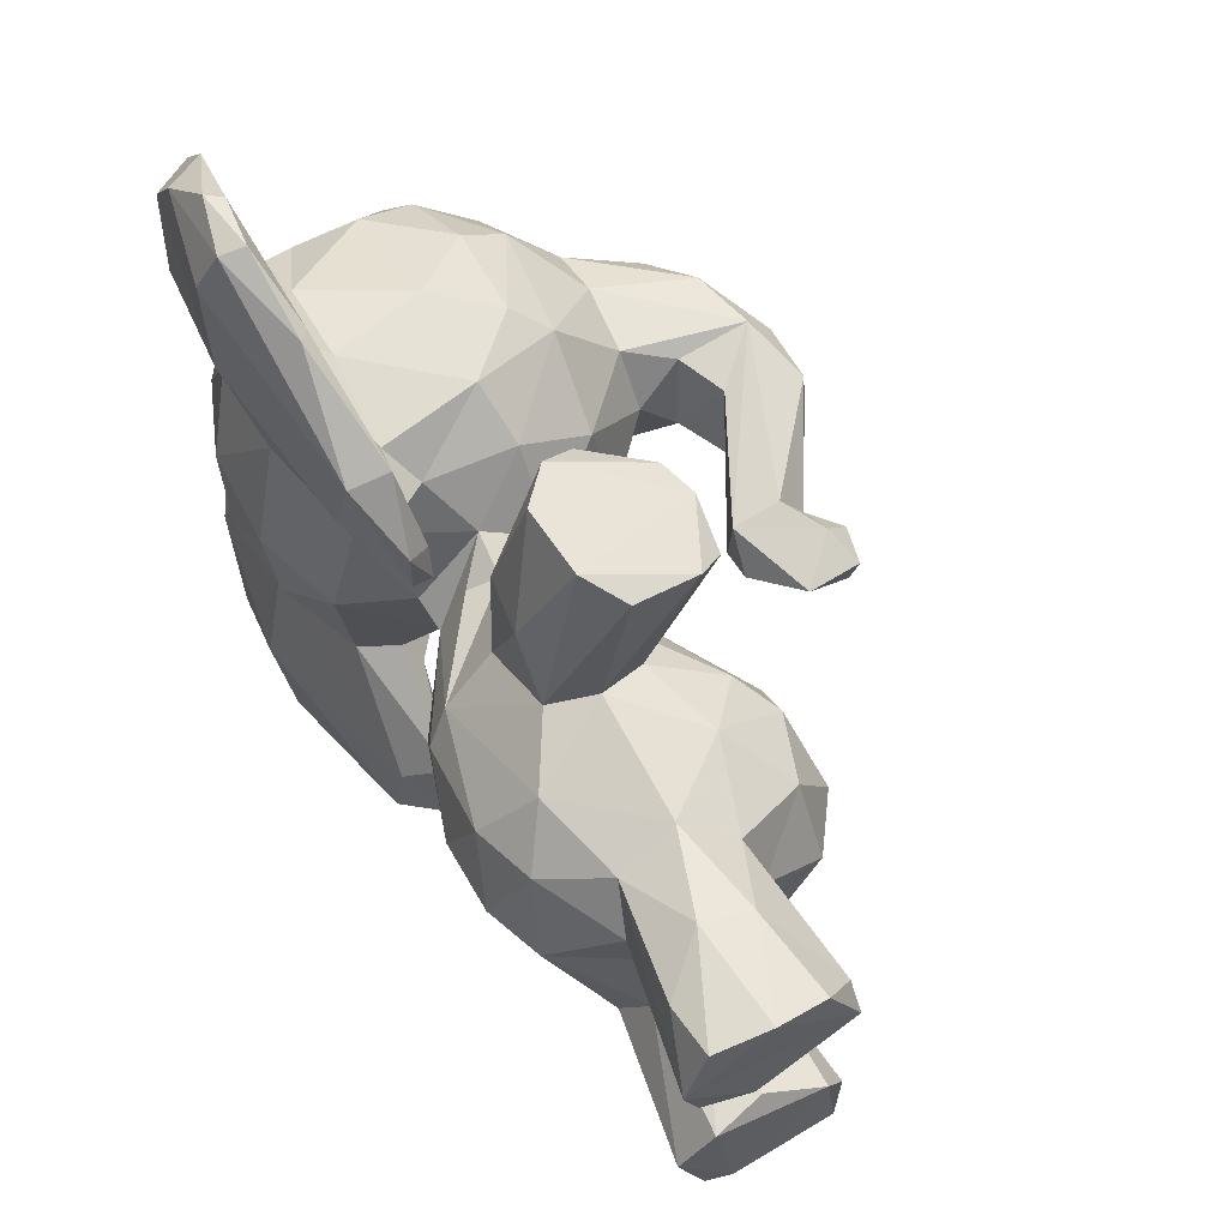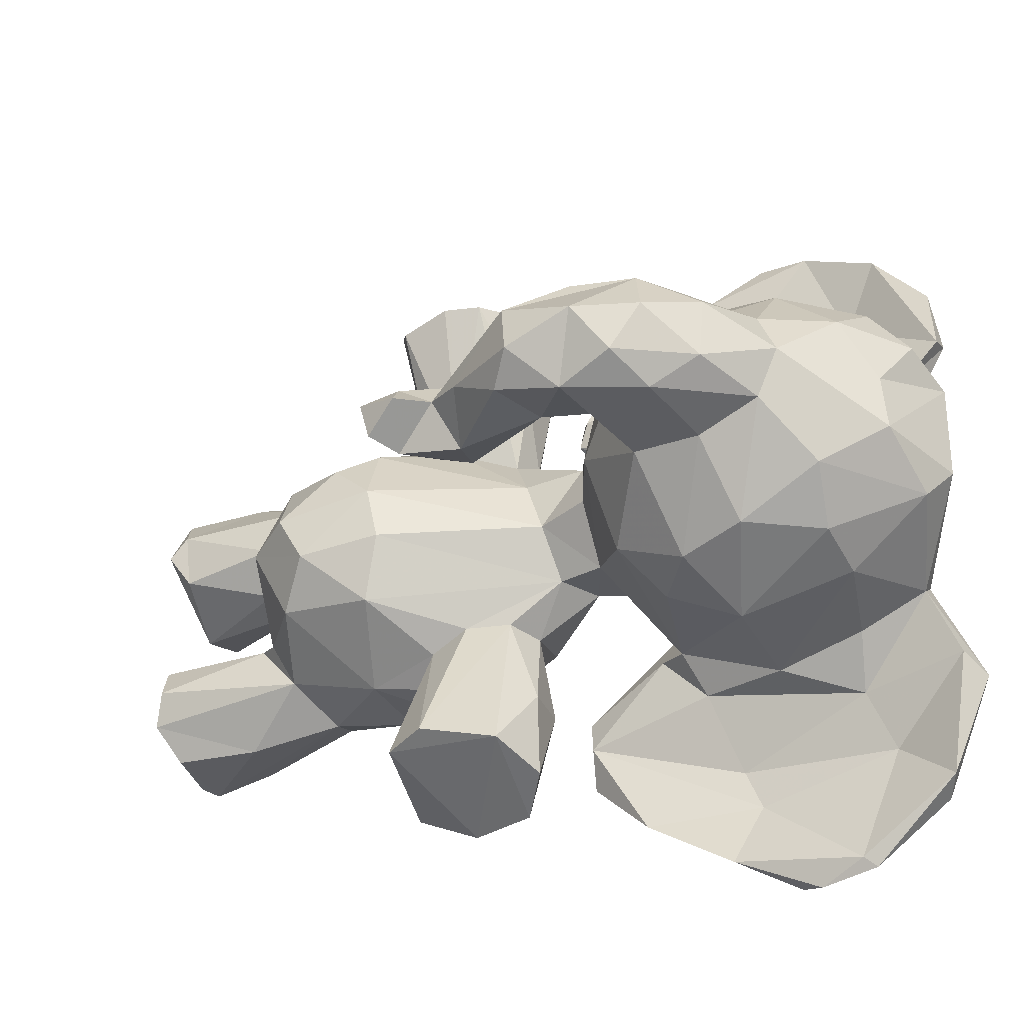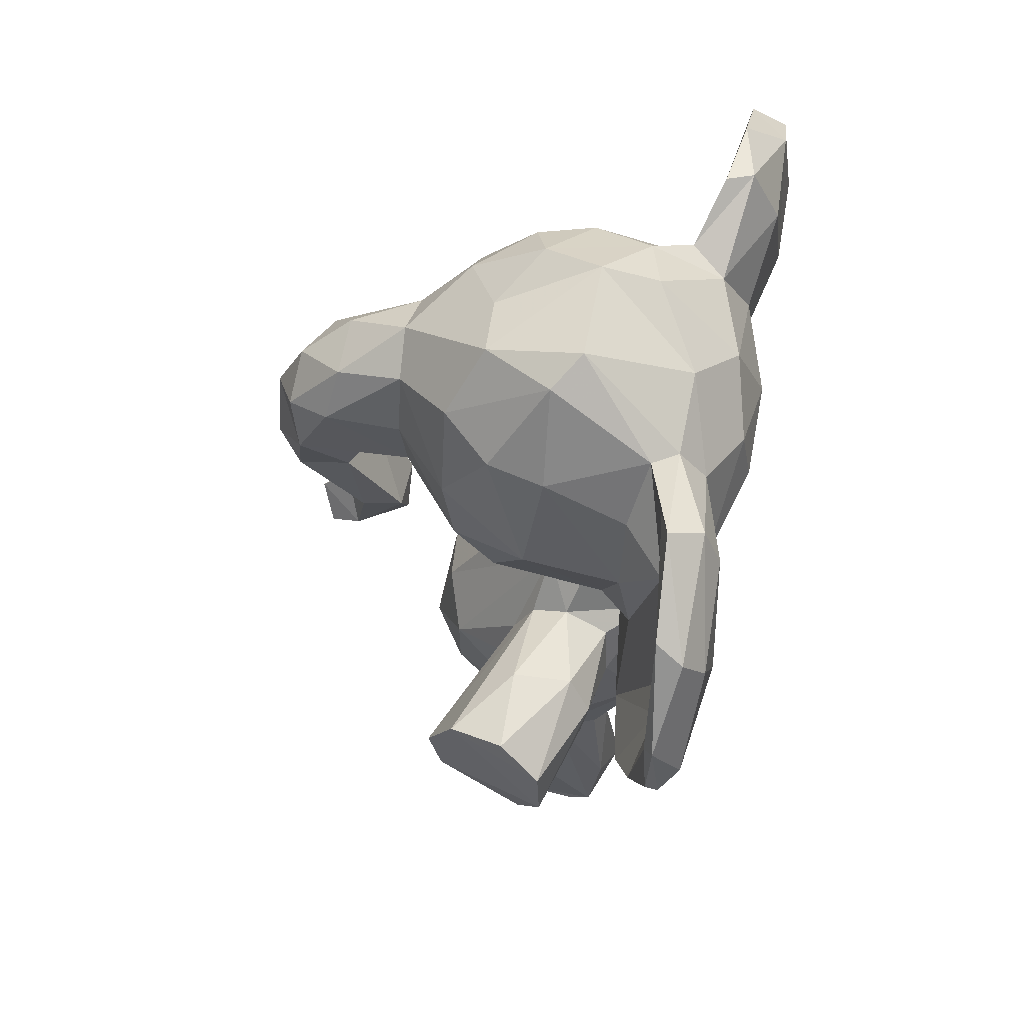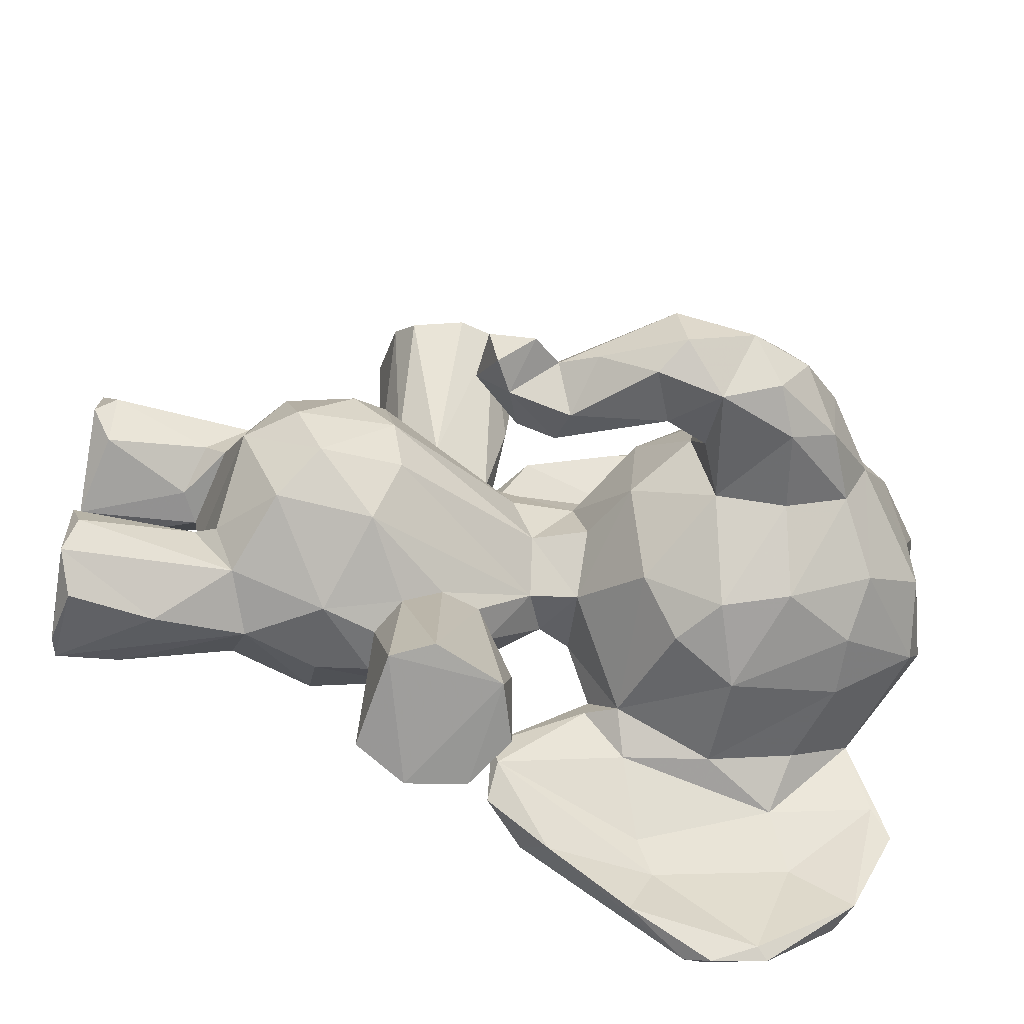
<metadata>
{"format":"obj","ext":"obj","renderer":"f3d","projection":"perspective","resolution":1024,"background":"white","views":[{"elev":61.6,"azim":-25.7,"up":"+Z"},{"elev":-35.9,"azim":119.1,"up":"+Z"},{"elev":61.0,"azim":-168.9,"up":"+Y"},{"elev":-50.2,"azim":81.4,"up":"+Z"}]}
</metadata>
<code>
v 0.07768 0.2148 0.4405
v 0.04663 0.3527 0.4396
v 0.0665 0.4292 0.4826
v 0.08653 0.2482 0.5362
v 0.08967 0.4422 0.52
v 0.3704 0.3551 0.4709
v 0.366 0.3075 0.5174
v 0.3853 0.245 0.4549
v 0.3432 0.2308 0.5269
v 0.3501 0.1882 0.4453
v 0.2658 0.4146 0.569
v 0.2637 0.191 0.5652
v 0.3327 0.346 0.5472
v 0.4842 0.8383 0.4692
v 0.1906 0.1418 0.473
v 0.1565 0.1524 0.4866
v 0.2632 0.5072 0.4893
v 0.1311 0.5552 0.4445
v 0.1332 0.07785 0.2894
v 0.2644 0.9879 0.5054
v 0.1992 0.9989 0.4858
v 0.1353 0.9759 0.4955
v 0.005541 0.7988 0.4929
v 0.01109 0.7063 0.4709
v 0.1237 0.5868 0.4625
v 0.3529 0.6283 0.4253
v 0.2837 0.5903 0.4274
v 0.2595 0.5787 0.4908
v 0.1178 0.2974 0.5811
v 0.2885 0.2874 0.5823
v 0.2045 0.3507 0.6131
v 0.2545 0.3698 0.594
v 0.1553 0.3674 0.6022
v 0.1479 0.4047 0.6783
v 0.1959 0.379 0.7879
v 0.05247 0.5723 0.6821
v 0.1529 0.4664 0.6769
v 0.1856 0.4538 0.7885
v 0.1482 0.2012 0.5746
v 0.3221 0.3667 0.143
v 0.5353 0.491 0.4398
v 0.2293 0.3427 0.7673
v 0.1092 0.9223 0.589
v 0.3009 0.354 0.7483
v 0.01196 0.7433 0.7213
v 0.4073 0.8611 0.3876
v 0.3296 0.3745 0.7263
v 0.03704 0.8308 0.5828
v 0.133 0.06911 0.5966
v 0.1402 0.01187 0.6086
v 0.2222 0.1142 0.2663
v 0.08075 0.6625 0.04527
v 0.1156 0.006185 0.5456
v 0.1343 0.01137 0.4877
v 0.24 0.5089 0.119
v 0.2766 0.1672 0.502
v 0.05192 0.2756 0.4398
v 0.2336 0.1089 0.6137
v 0.2664 0.1443 0.5205
v 0.2551 0.01457 0.6065
v 0.2887 0.03535 0.5624
v 0.2882 0.01159 0.54
v 0.05303 0.8459 0.7407
v 0.1381 0.1628 0.5274
v 0.2117 0.2179 0.5976
v 0.3644 0.3662 0.4083
v 0.1829 0.1198 0.6161
v 0.1998 0.006944 0.6181
v 0.2331 0.4779 0.5477
v 0.1958 0.4875 0.5625
v 0.1923 0.5469 0.5149
v 0.2902 0.02053 0.3398
v 0.08183 0.6311 0.5447
v 0.04214 0.7235 0.5926
v 0.06951 0.9072 0.5602
v 0.1069 0.6082 0.5726
v 0.1532 0.9461 0.5617
v 0.2208 0.9342 0.5829
v 0.1228 0.8568 0.6236
v 0.1257 0.7581 0.6461
v 0.1284 0.659 0.6262
v 0.228 0.7939 0.6374
v 0.2379 0.6867 0.6253
v 0.1281 0.6073 0.5993
v 0.155 0.6312 0.587
v 0.2872 0.8811 0.2862
v 0.2548 0.6341 0.5781
v 0.2983 0.7514 0.6227
v 0.3341 0.7255 0.5965
v 0.07264 0.6231 0.586
v 0.06053 0.5523 0.7591
v 0.03481 0.7476 0.8701
v 0.0271 0.9054 0.771
v 0.01406 0.7602 0.8213
v 0.03045 0.8655 0.8265
v 0.07127 0.892 0.8213
v 0.08197 0.9188 0.3175
v 0.0553 0.9628 0.6682
v 0.234 0.5856 0.3678
v 0.08536 0.9643 0.6558
v 0.0784 0.7814 0.6835
v 0.1151 0.5135 0.6842
v 0.06417 0.6823 0.7443
v 0.07076 0.6562 0.8405
v 0.08117 0.6707 0.8345
v 0.1025 0.55 0.7653
v 0.1123 0.5012 0.6507
v 0.1455 0.009166 0.2722
v 0.09415 0.5071 0.6387
v 0.09205 0.4986 0.699
v 0.0504 0.879 0.3183
v 0.2626 0.4273 0.3187
v 0.4048 0.8656 0.4938
v 0.4076 0.8046 0.5165
v 0.5142 0.7762 0.5057
v 0.4032 0.7258 0.5148
v 0.5344 0.7072 0.5078
v 0.5648 0.6423 0.4784
v 0.5071 0.4804 0.4734
v 0.01676 0.8499 0.3903
v 0.4767 0.5239 0.4821
v 0.4554 0.7016 0.4992
v 0.4822 0.653 0.4916
v 0.4251 0.521 0.4724
v 0.5226 0.4414 0.456
v 0.465 0.4351 0.4549
v 0.3476 0.8663 0.5664
v 0.347 0.9343 0.5042
v 0.1874 0.4011 0.09264
v 0.3329 0.6411 0.5323
v 0.1922 0.5933 0.5284
v 0.2824 0.9476 0.5542
v 0.5728 0.7262 0.4436
v 0.5404 0.7927 0.4453
v 0.5737 0.6507 0.4187
v 0.5033 0.5211 0.4449
v 0.1387 0.3963 0.2969
v 0.2044 0.02062 0.4135
v 0.03578 0.7673 0.2827
v 0.5196 0.4517 0.4131
v 0.1912 0.4694 0.09854
v 0.06484 0.8018 0.8699
v 0.0471 0.8108 0.8736
v 0.0605 0.7407 0.8789
v 0.08089 0.9428 0.4065
v 0.1562 0.1445 0.3913
v 0.1604 0.5552 0.5
v 0.1447 0.4562 0.3176
v 0.482 0.6441 0.3914
v 0.2259 0.1254 0.4829
v 0.2734 0.03283 0.5052
v 0.2449 0.5004 0.6397
v 0.1445 0.5896 0.3809
v 0.2195 0.4981 0.7757
v 0.2555 0.5132 0.7484
v 0.2766 0.006705 0.3032
v 0.3207 0.4735 0.7375
v 0.3339 0.433 0.7388
v 0.07597 0.4637 0.4212
v 0.06298 0.3793 0.376
v 0.3818 0.2746 0.3991
v 0.3439 0.2323 0.356
v 0.2024 0.1499 0.4204
v 0.2671 0.5287 0.4241
v 0.4114 0.8878 0.4396
v 0.01936 0.6969 0.3833
v 0.05154 0.6266 0.4409
v 0.004808 0.7811 0.3904
v 0.1715 0.5516 0.3762
v 0.2268 0.5324 0.3704
v 0.2304 0.3564 0.2763
v 0.1616 0.2967 0.2827
v 0.1975 0.2147 0.2853
v 0.1568 0.3765 0.2167
v 0.148 0.4537 0.2107
v 0.2179 0.3453 0.1126
v 0.0904 0.2954 0.3247
v 0.3386 0.4143 0.1514
v 0.2617 0.3833 0.2978
v 0.1362 0.174 0.3383
v 0.04507 0.7267 0.01137
v 0.1508 0.6442 0.2798
v 0.01622 0.8619 0.0939
v 0.2619 0.1931 0.3161
v 0.2612 0.1454 0.3744
v 0.2767 0.1699 0.3664
v 0.1124 0.6562 0.2414
v 0.2674 0.009874 0.3814
v 0.2417 0.02073 0.2679
v 0.1731 0.004528 0.2697
v 0.1967 0.4875 0.321
v 0.2389 0.4715 0.3238
v 0.06999 0.6408 0.3155
v 0.1107 0.6179 0.3244
v 0.1285 0.6098 0.2899
v 0.1103 0.9226 0.2979
v 0.1271 0.8504 0.2586
v 0.2277 0.974 0.3361
v 0.2218 0.8812 0.271
v 0.2386 0.756 0.244
v 0.3433 0.898 0.3319
v 0.34 0.8041 0.2892
v 0.1275 0.7519 0.2378
v 0.2772 0.6869 0.269
v 0.3143 0.6465 0.3233
v 0.02051 0.9026 0.2059
v 0.06004 0.5453 0.1365
v 0.04099 0.9494 0.2107
v 0.02509 0.7541 0.02747
v 0.04013 0.9008 0.0784
v 0.07852 0.9711 0.1915
v 0.07103 0.9196 0.09012
v 0.2487 0.2974 0.2845
v 0.0794 0.8308 0.2111
v 0.06835 0.677 0.158
v 0.1163 0.5117 0.2097
v 0.08859 0.9496 0.224
v 0.05409 0.8533 0.1464
v 0.06614 0.8056 0.02173
v 0.05882 0.7539 0.001176
v 0.0626 0.6938 0.113
v 0.1004 0.5696 0.1029
v 0.1073 0.506 0.248
v 0.09402 0.5035 0.1698
v 0.4839 0.8316 0.4013
v 0.406 0.7908 0.3638
v 0.4954 0.7783 0.3712
v 0.5344 0.6938 0.3761
v 0.4011 0.7129 0.3737
v 0.5441 0.622 0.3939
v 0.5256 0.5618 0.4347
v 0.4838 0.4696 0.4063
v 0.47 0.5389 0.3964
v 0.2024 0.1283 0.4064
v 0.4232 0.4867 0.4324
v 0.3063 0.9664 0.3778
v 0.5454 0.7579 0.395
v 0.4076 0.6883 0.4592
v 0.4518 0.6923 0.3991
v 0.4255 0.5286 0.4109
v 0.3092 0.9629 0.4413
v 0.05625 0.8176 0.01114
v 0.0378 0.8984 0.4679
v 0.1742 0.494 0.2257
v 0.1506 0.005004 0.4054
v 0.2427 0.5083 0.2151
v 0.06412 0.3186 0.5182
v 0.305 0.4906 0.1373
v 0.1429 0.4521 0.5681
v 0.3249 0.7294 0.2786
v 0.2979 0.8615 0.6013
v 0.1786 0.3559 0.2711
v 0.116 0.009206 0.3537
v 0.09485 0.4543 0.3653
v 0.1866 0.5008 0.6597
v 0.1495 0.2028 0.3075
v 0.1882 0.00809 0.4714
v 0.06664 0.5354 0.2146
v 0.008721 0.7626 0.151
v 0.3407 0.3394 0.3414
v 0.02155 0.8973 0.6668
v 0.1987 0.9959 0.3742
v 0.07331 0.9568 0.7382
f 218 215 221
f 247 57 4
f 177 1 57
f 17 69 11
f 36 45 90
f 71 5 249
f 176 129 40
f 185 163 234
f 109 91 36
f 26 27 99
f 53 64 54
f 139 120 111
f 124 123 240
f 2 160 57
f 191 192 246
f 225 227 46
f 201 198 236
f 248 178 40
f 243 48 75
f 112 170 260
f 235 232 126
f 165 14 225
f 138 188 234
f 205 26 99
f 153 182 99
f 23 24 74
f 175 129 174
f 59 12 61
f 116 130 238
f 103 106 102
f 185 72 184
f 178 179 40
f 215 187 216
f 59 61 151
f 139 259 258
f 191 244 148
f 18 254 159
f 199 200 203
f 221 219 218
f 132 251 127
f 242 212 219
f 16 64 1
f 5 71 147
f 156 189 51
f 101 43 63
f 97 211 208
f 68 60 58
f 118 136 231
f 84 107 76
f 187 215 214
f 188 72 185
f 164 17 6
f 180 146 1
f 66 170 164
f 108 173 51
f 12 65 58
f 200 202 250
f 131 87 85
f 35 158 154
f 174 129 176
f 205 99 182
f 31 32 44
f 21 20 241
f 256 19 180
f 221 52 219
f 91 104 92
f 209 207 259
f 91 45 36
f 65 12 30
f 186 185 184
f 73 131 85
f 2 247 3
f 3 247 5
f 6 13 7
f 9 10 8
f 8 6 7
f 7 13 30
f 18 159 3
f 5 18 3
f 241 20 128
f 24 23 168
f 48 243 23
f 131 25 18
f 164 28 17
f 27 28 164
f 65 29 39
f 38 34 35
f 19 173 108
f 103 142 105
f 4 39 29
f 249 5 33
f 34 33 35
f 39 4 64
f 255 249 37
f 141 244 55
f 53 50 49
f 26 238 130
f 12 56 9
f 58 61 12
f 62 61 60
f 68 62 60
f 183 206 208
f 223 193 258
f 178 248 192
f 87 83 85
f 136 41 232
f 49 67 39
f 68 50 53
f 10 9 56
f 18 5 147
f 73 85 76
f 76 90 73
f 90 74 73
f 85 84 76
f 137 254 148
f 79 82 78
f 67 68 58
f 83 88 82
f 89 87 130
f 45 74 90
f 91 109 110
f 45 94 93
f 98 261 93
f 94 95 93
f 98 43 75
f 142 63 96
f 98 100 43
f 75 261 98
f 101 80 79
f 103 101 63
f 257 62 53
f 80 101 81
f 40 129 248
f 126 232 140
f 144 105 142
f 260 161 162
f 76 107 109
f 109 107 110
f 117 114 116
f 118 117 121
f 136 121 119
f 157 154 158
f 176 40 171
f 121 117 124
f 121 124 119
f 124 126 119
f 89 114 127
f 114 113 127
f 127 113 128
f 25 131 73
f 87 28 130
f 78 20 77
f 78 132 20
f 165 113 14
f 115 134 14
f 41 136 119
f 118 231 135
f 66 164 6
f 122 239 123
f 239 149 123
f 235 124 240
f 96 63 100
f 129 175 141
f 79 80 82
f 75 77 22
f 96 95 143
f 12 59 56
f 106 104 91
f 92 144 143
f 96 93 95
f 163 146 234
f 69 17 28
f 28 71 69
f 120 243 145
f 187 195 216
f 257 54 15
f 181 222 207
f 15 56 150
f 62 257 151
f 152 157 69
f 155 255 154
f 155 157 152
f 193 166 139
f 157 155 154
f 132 127 128
f 47 11 158
f 125 140 41
f 177 180 1
f 159 254 160
f 177 160 254
f 161 66 6
f 6 8 161
f 260 213 179
f 213 260 162
f 102 81 103
f 21 241 236
f 24 168 166
f 238 26 229
f 64 15 54
f 169 18 153
f 137 252 172
f 213 252 171
f 213 173 172
f 173 213 184
f 177 172 173
f 108 190 253
f 108 253 19
f 168 139 166
f 69 70 152
f 184 162 186
f 72 156 184
f 186 163 185
f 156 72 188
f 150 151 257
f 51 173 184
f 190 189 156
f 190 108 189
f 10 186 162
f 169 170 191
f 167 166 193
f 111 145 97
f 108 51 189
f 86 199 198
f 229 26 205
f 250 205 204
f 182 204 205
f 207 224 258
f 196 217 211
f 26 130 28
f 174 252 137
f 97 208 111
f 208 211 210
f 197 214 196
f 105 144 104
f 217 214 218
f 210 183 208
f 217 212 211
f 222 52 221
f 219 220 242
f 222 221 216
f 105 104 106
f 193 223 194
f 216 224 222
f 255 37 154
f 216 223 224
f 226 227 229
f 64 16 15
f 232 233 136
f 66 260 170
f 228 230 149
f 239 228 149
f 149 230 233
f 255 152 70
f 87 131 28
f 233 232 240
f 233 240 149
f 235 240 232
f 22 243 75
f 165 46 201
f 46 202 201
f 165 201 236
f 14 134 225
f 233 231 136
f 246 192 248
f 112 178 192
f 239 238 229
f 121 136 118
f 74 45 48
f 170 169 99
f 99 169 153
f 81 85 83
f 138 245 188
f 234 188 185
f 51 184 156
f 188 245 190
f 156 188 190
f 61 58 60
f 244 191 246
f 138 234 245
f 246 248 55
f 112 179 178
f 41 140 232
f 248 129 141
f 213 171 179
f 200 250 204
f 146 163 16
f 139 258 193
f 231 233 230
f 168 23 120
f 57 1 4
f 84 81 102
f 64 53 39
f 36 90 109
f 166 167 24
f 28 131 71
f 12 9 30
f 247 2 57
f 148 175 137
f 27 26 28
f 14 113 115
f 182 200 204
f 228 237 133
f 73 167 25
f 4 1 64
f 140 125 126
f 201 86 198
f 21 262 145
f 33 42 35
f 57 160 177
f 89 127 88
f 133 135 228
f 226 229 250
f 251 88 127
f 117 118 115
f 35 44 158
f 203 200 182
f 37 249 34
f 146 245 234
f 2 159 160
f 219 52 220
f 200 199 86
f 227 225 237
f 159 2 3
f 201 202 86
f 190 245 253
f 134 133 237
f 123 124 117
f 230 228 135
f 177 173 256
f 32 13 11
f 239 122 238
f 195 223 216
f 214 197 203
f 154 38 35
f 181 220 52
f 103 105 106
f 212 242 210
f 79 43 101
f 22 77 21
f 98 93 263
f 46 226 202
f 92 94 91
f 253 180 19
f 92 104 144
f 195 182 194
f 261 48 45
f 43 79 77
f 118 133 115
f 241 165 236
f 20 21 77
f 29 65 31
f 33 29 31
f 259 183 209
f 80 83 82
f 210 209 183
f 130 116 89
f 218 214 215
f 209 210 242
f 74 24 73
f 103 81 101
f 44 47 158
f 207 222 224
f 235 126 124
f 69 157 11
f 263 93 96
f 139 111 206
f 242 181 209
f 183 259 206
f 32 31 30
f 89 116 114
f 17 13 6
f 215 216 221
f 34 38 37
f 169 254 18
f 29 5 247
f 228 227 237
f 143 142 96
f 22 21 145
f 256 180 177
f 84 85 81
f 38 154 37
f 148 244 175
f 220 181 242
f 207 258 259
f 75 43 77
f 197 196 199
f 41 119 125
f 153 167 193
f 150 257 15
f 133 118 135
f 247 4 29
f 142 103 63
f 122 117 116
f 77 79 78
f 11 13 17
f 7 9 8
f 86 202 200
f 115 113 114
f 27 164 99
f 137 175 174
f 162 184 213
f 210 211 212
f 153 193 194
f 45 91 94
f 203 182 187
f 16 163 15
f 82 251 78
f 194 223 195
f 44 42 31
f 95 92 143
f 182 195 187
f 9 7 30
f 181 207 209
f 246 55 244
f 42 33 31
f 88 83 89
f 142 143 144
f 147 71 131
f 53 49 39
f 78 251 132
f 145 243 22
f 214 203 187
f 44 35 42
f 123 149 240
f 15 163 10
f 48 23 74
f 191 254 169
f 152 255 155
f 243 120 23
f 252 174 176
f 67 58 65
f 191 148 254
f 125 119 126
f 19 256 173
f 16 1 146
f 172 252 213
f 87 89 83
f 228 239 229
f 53 54 257
f 167 153 25
f 102 106 110
f 244 141 175
f 95 94 92
f 120 145 111
f 62 68 53
f 181 52 222
f 45 93 261
f 70 71 249
f 110 107 102
f 151 150 59
f 65 30 31
f 40 179 171
f 65 39 67
f 46 227 226
f 253 245 146
f 263 96 100
f 128 20 132
f 212 217 218
f 157 158 11
f 69 71 70
f 107 84 102
f 225 46 165
f 15 10 56
f 10 163 186
f 76 109 90
f 260 66 161
f 192 191 170
f 83 80 81
f 73 24 167
f 29 33 5
f 55 248 141
f 128 113 165
f 258 224 223
f 218 219 212
f 176 171 252
f 32 30 13
f 44 32 47
f 199 203 197
f 172 177 137
f 116 238 122
f 211 97 196
f 25 153 18
f 68 67 50
f 33 34 249
f 146 180 253
f 250 202 226
f 122 123 117
f 8 10 161
f 11 47 32
f 115 114 117
f 88 251 82
f 198 262 236
f 230 135 231
f 59 150 56
f 260 179 112
f 225 134 237
f 145 262 97
f 228 229 227
f 205 250 229
f 194 182 153
f 131 18 147
f 214 217 196
f 177 254 137
f 67 49 50
f 97 262 196
f 170 112 192
f 196 198 199
f 161 10 162
f 61 62 151
f 115 133 134
f 139 168 120
f 262 198 196
f 110 106 91
f 255 70 249
f 259 139 206
f 261 75 48
f 98 263 100
f 128 165 241
f 170 99 164
f 262 21 236
f 206 111 208
f 63 43 100

</code>
